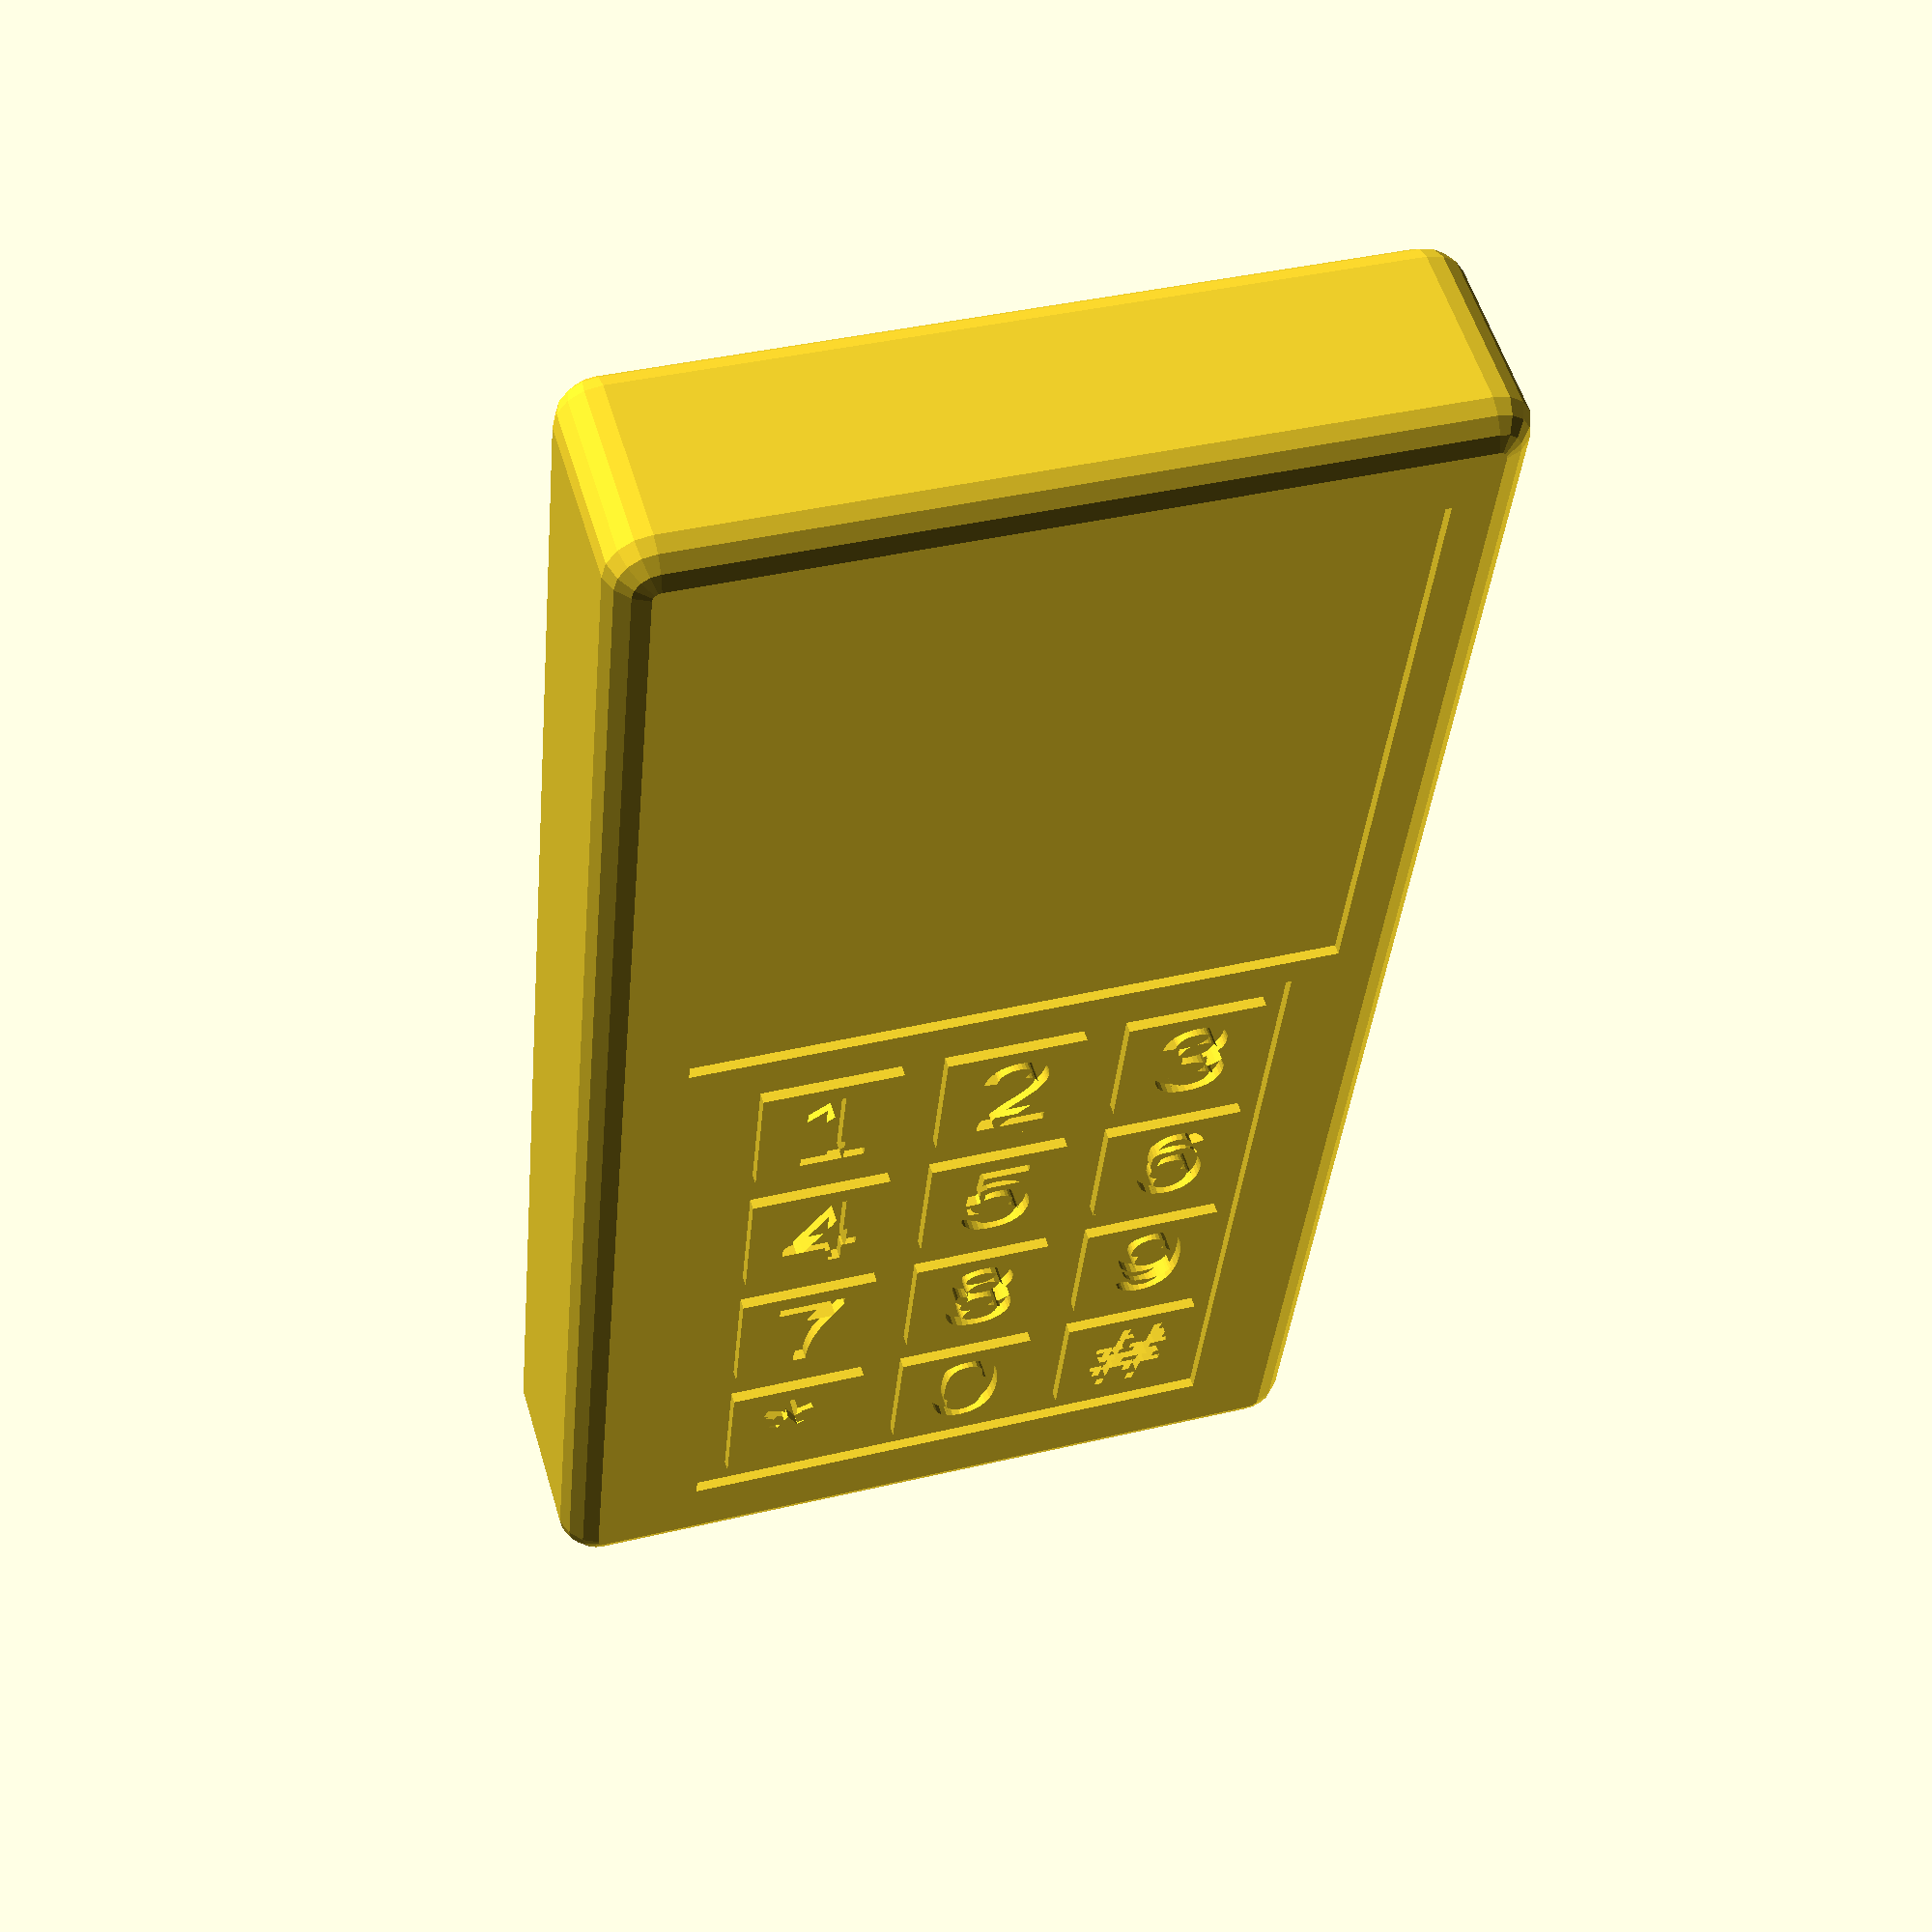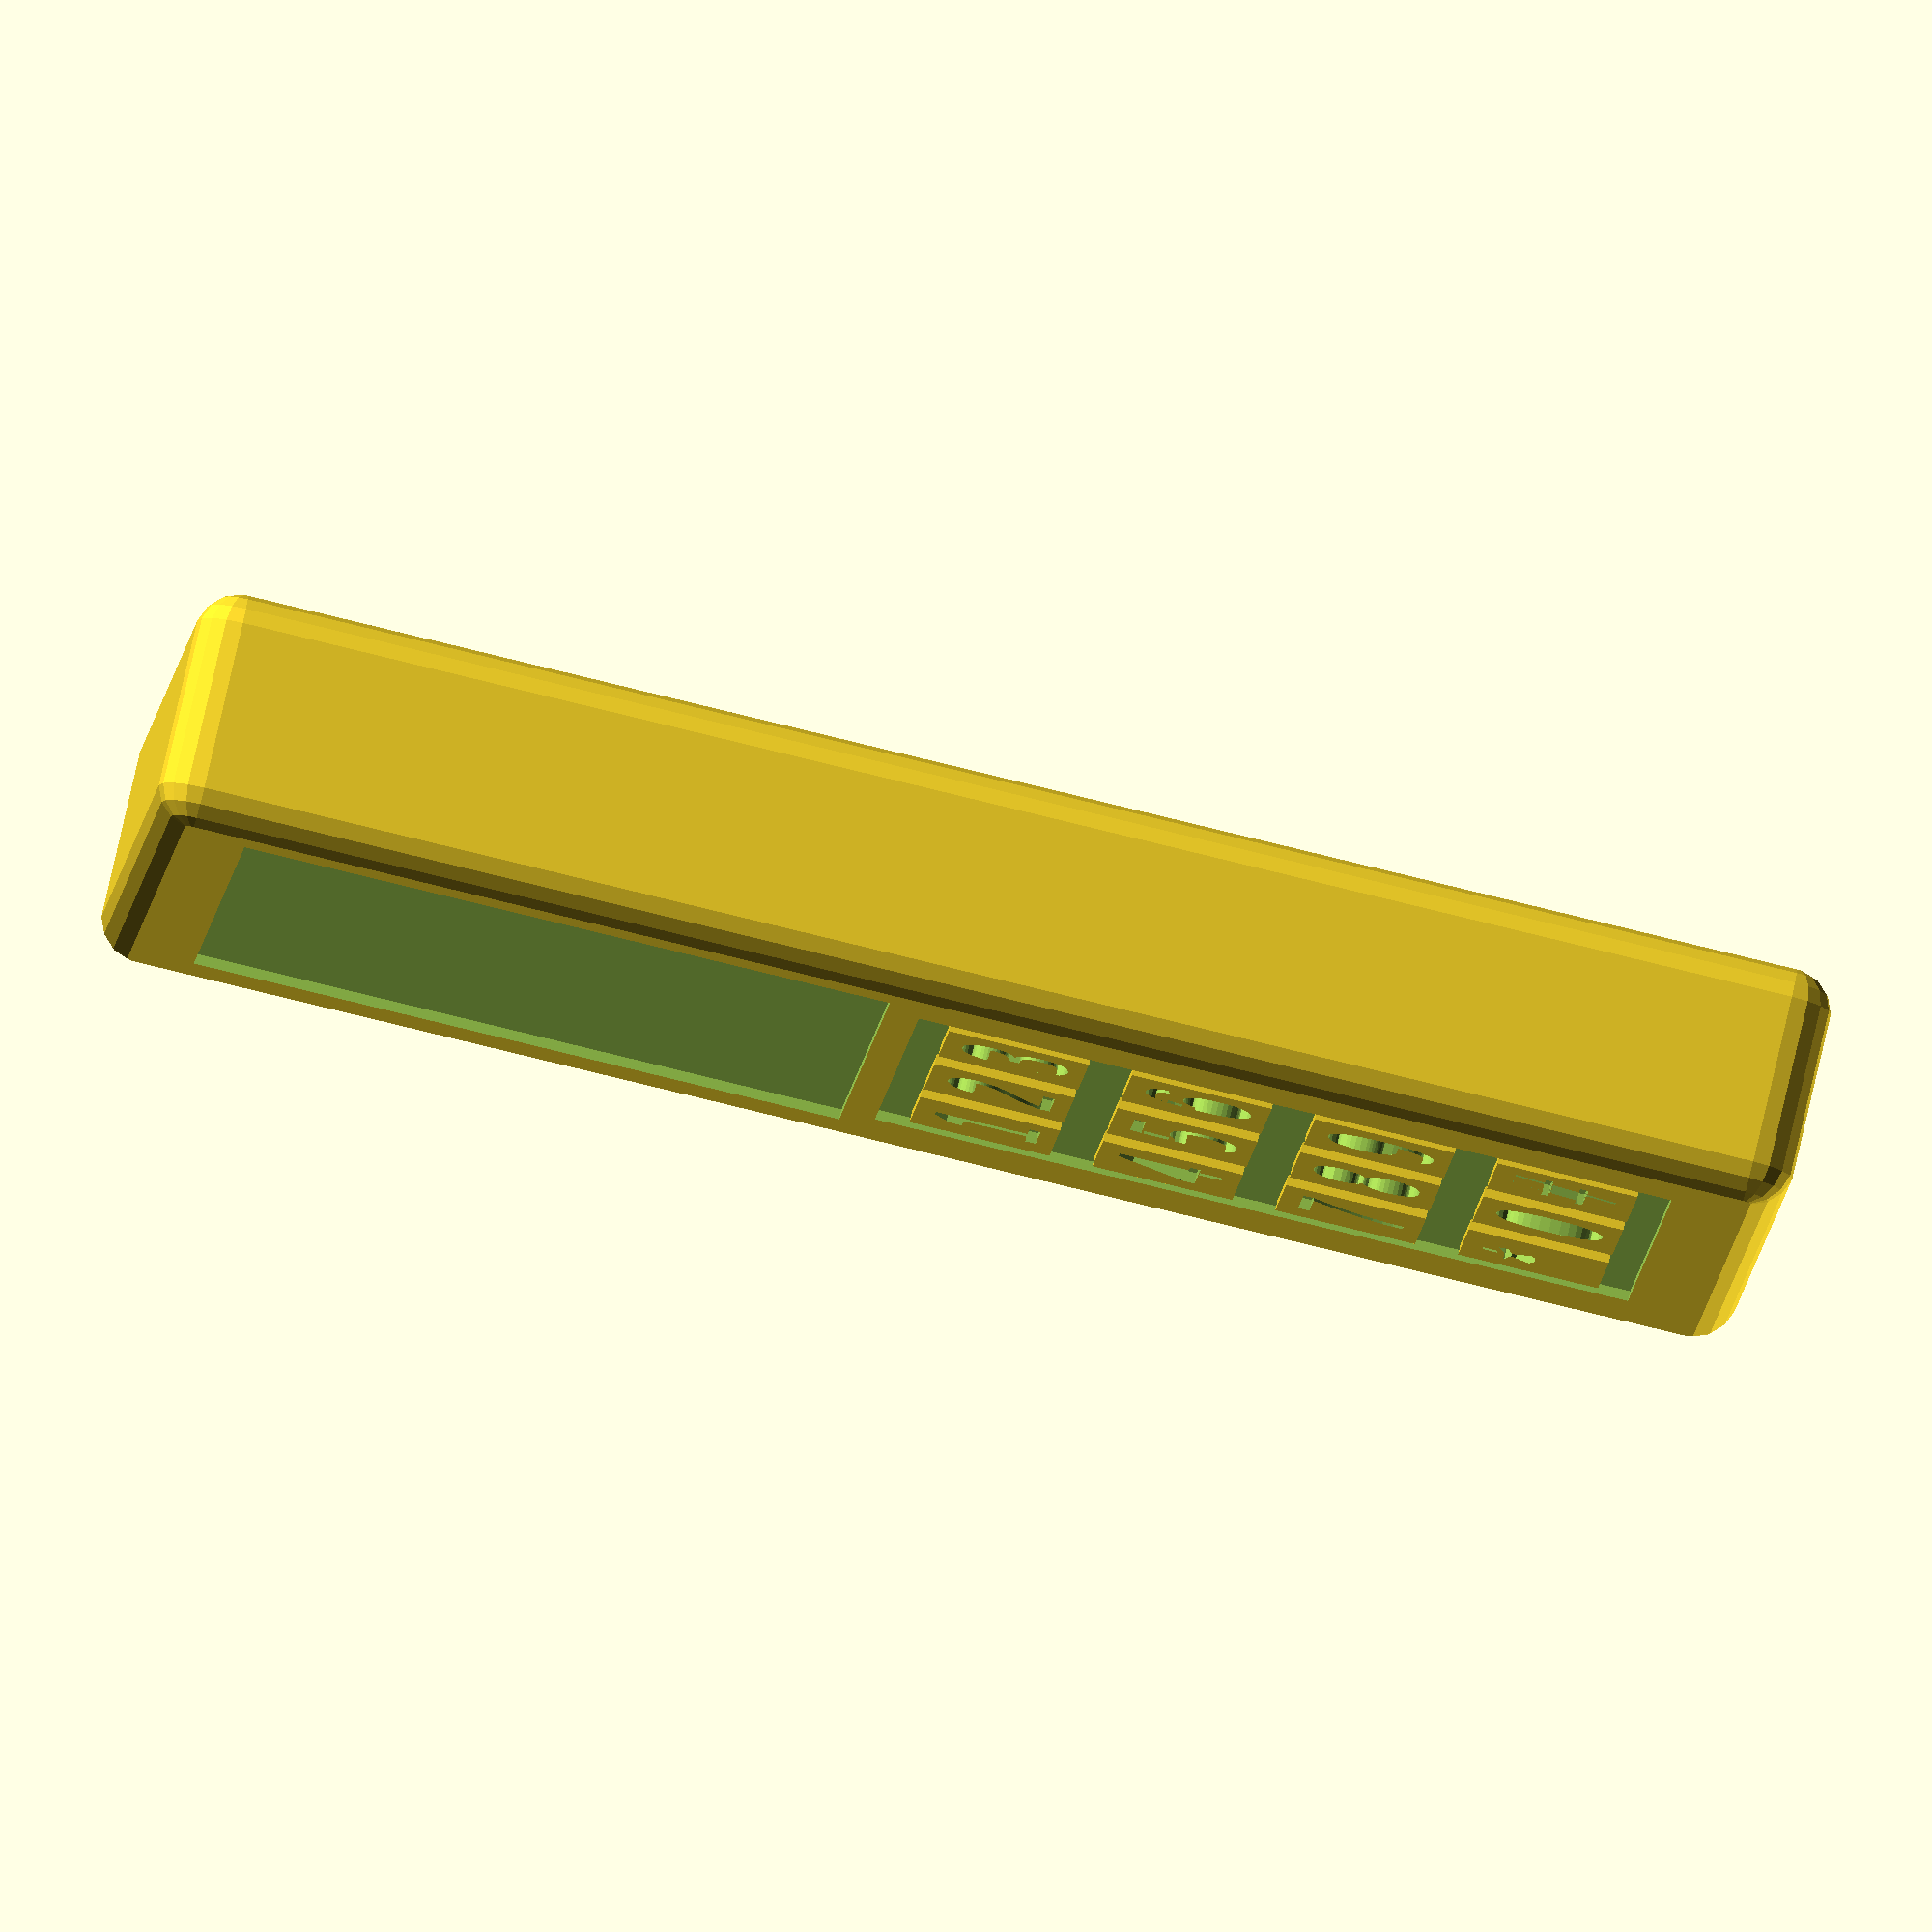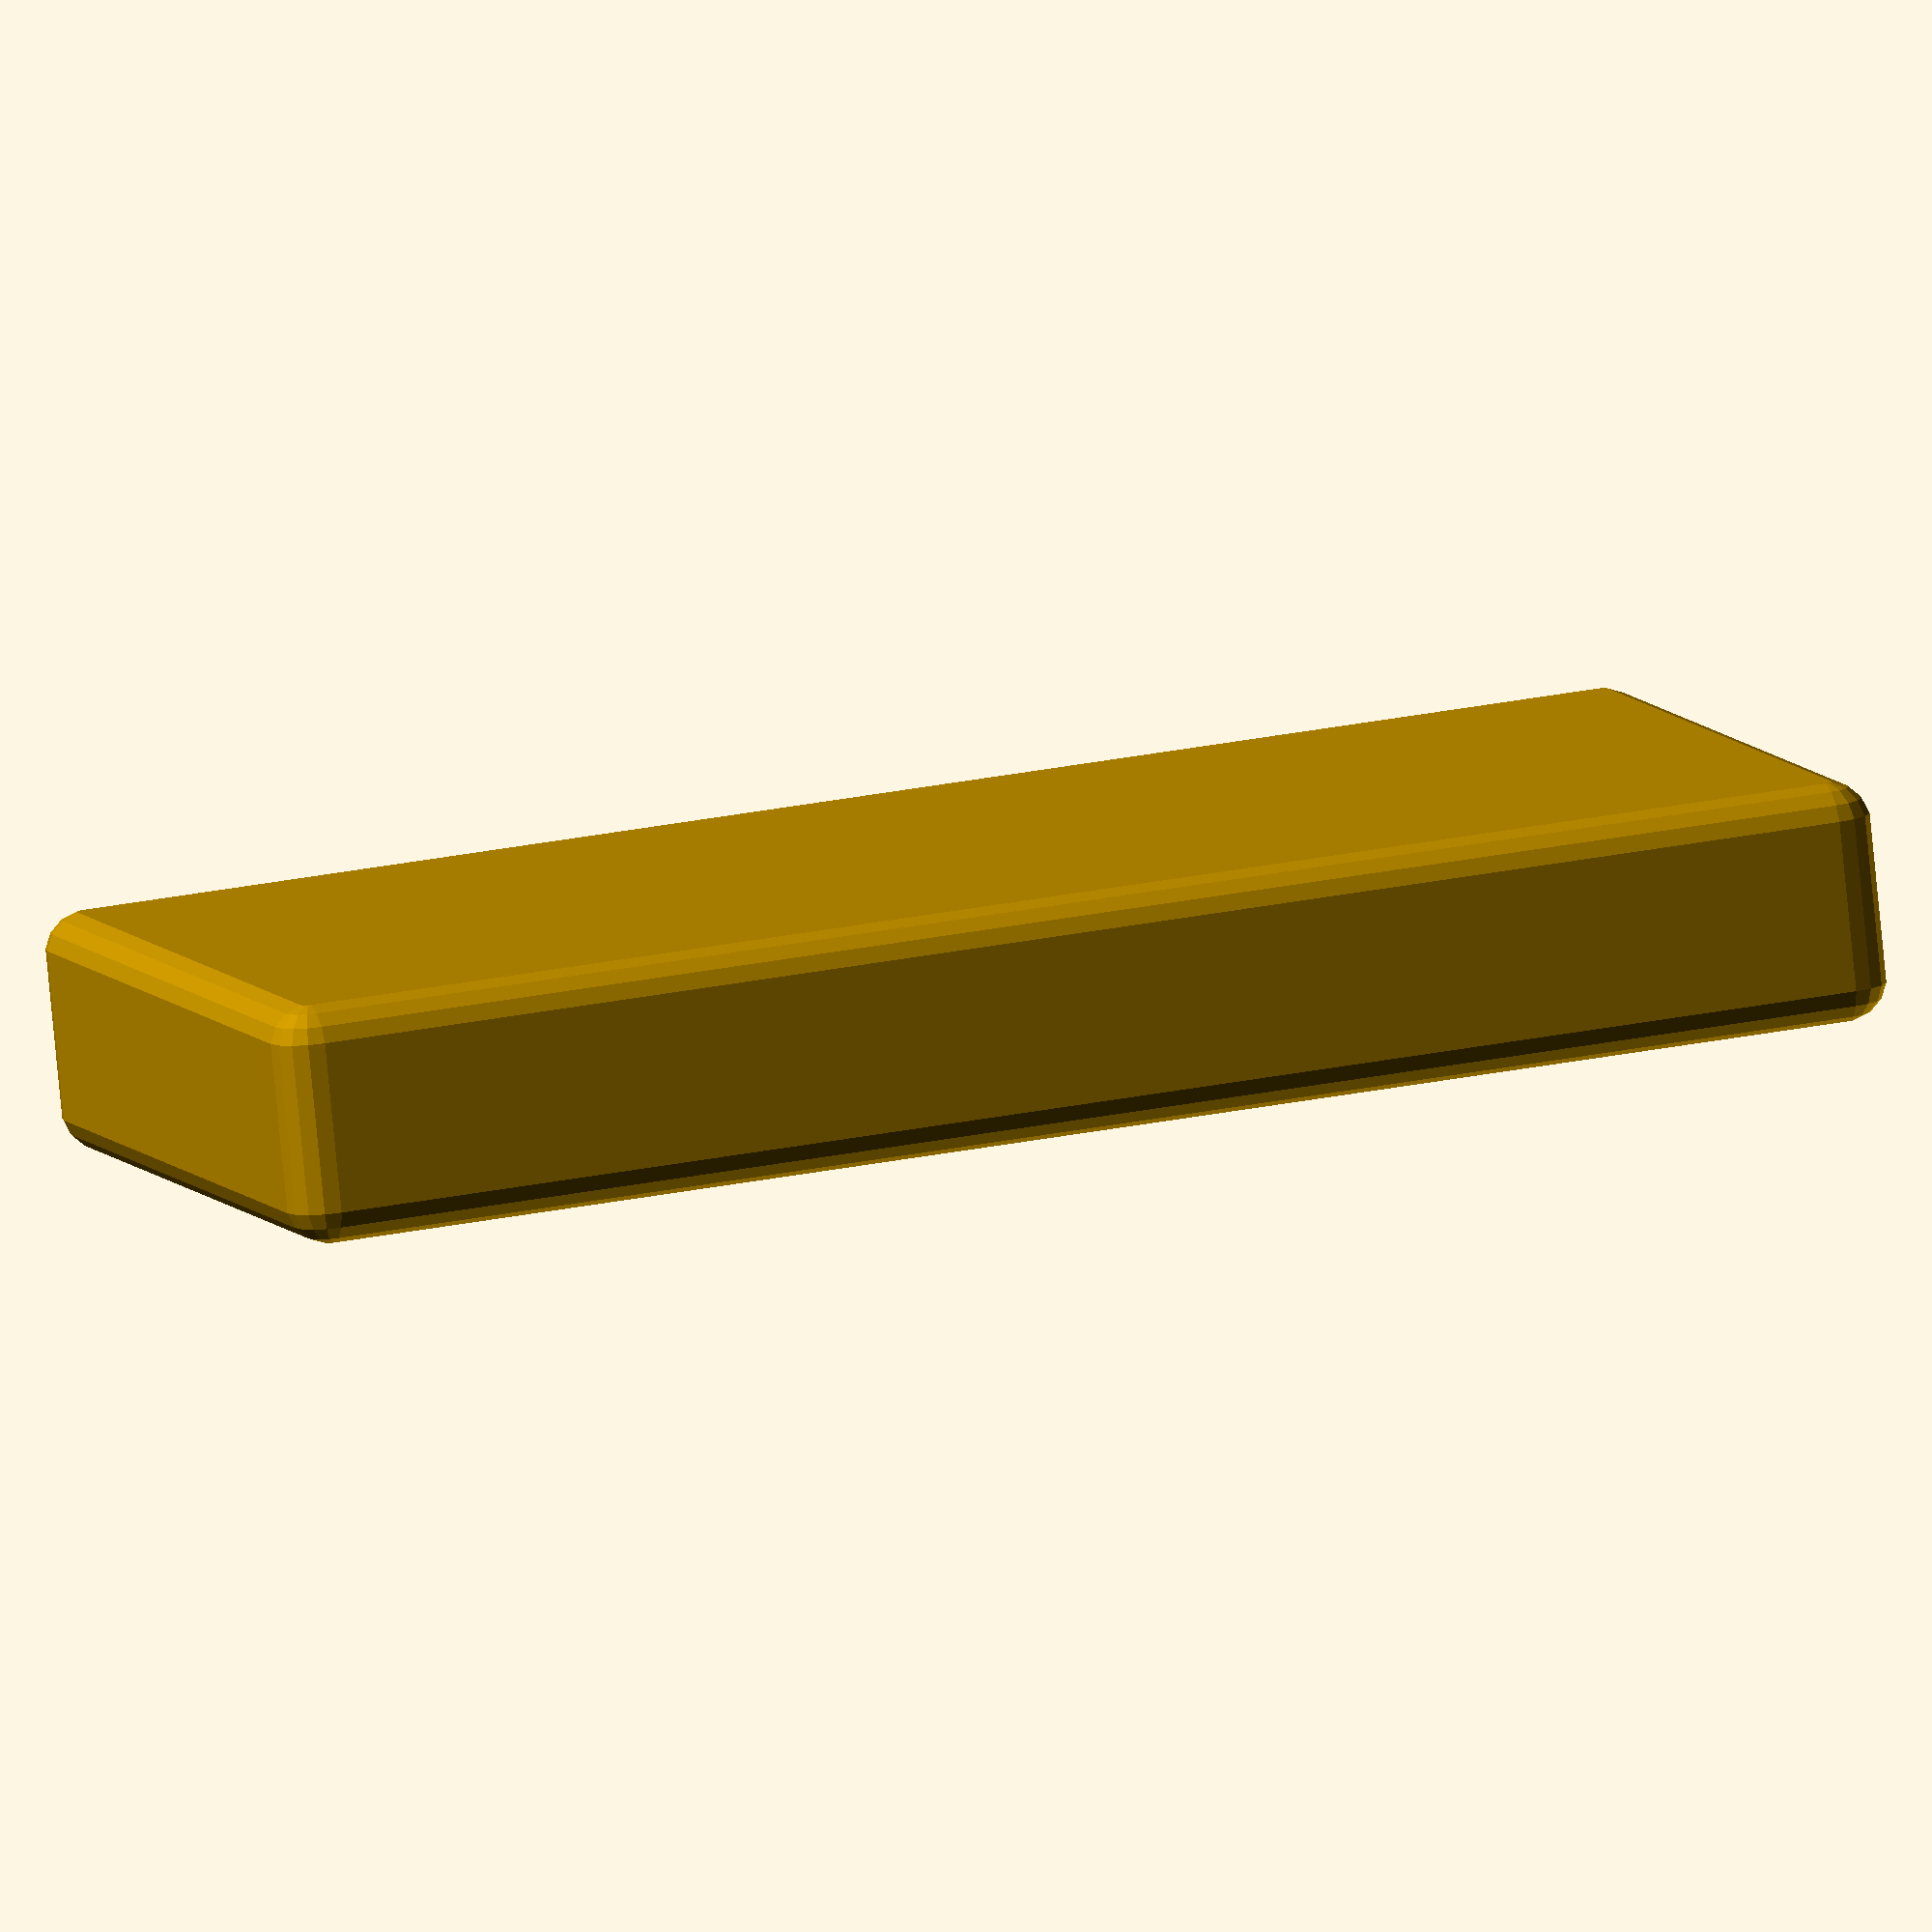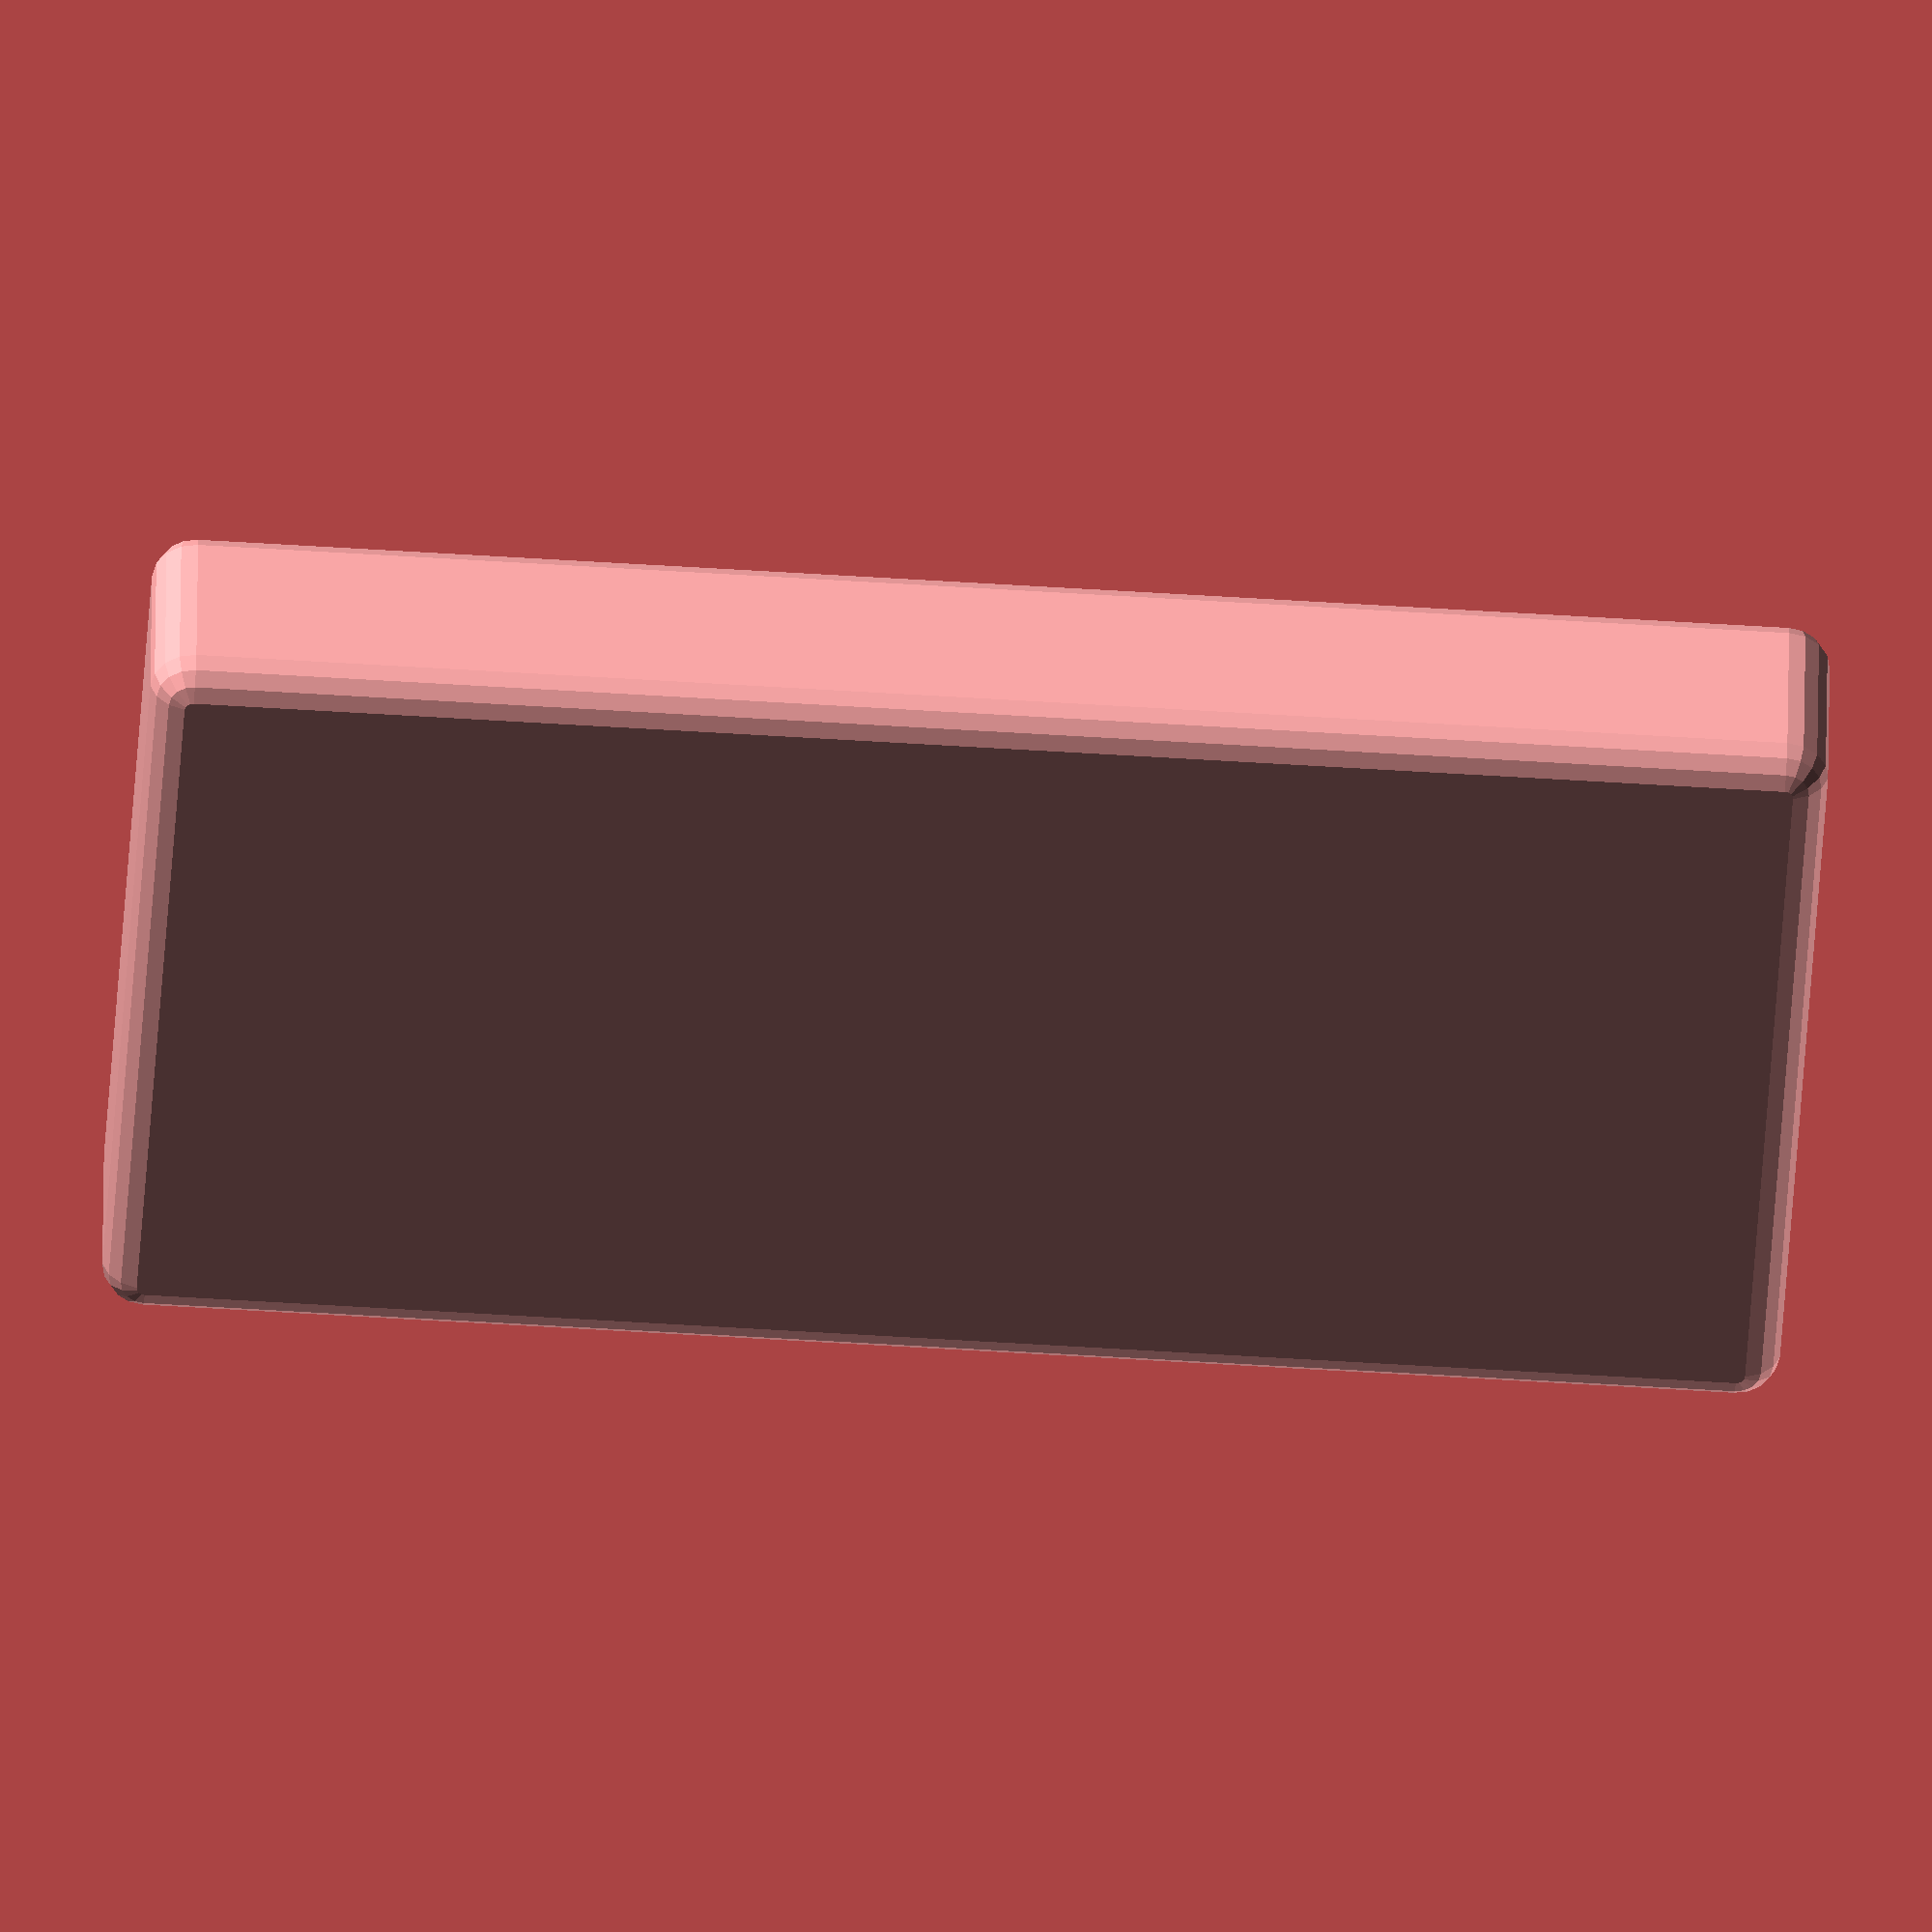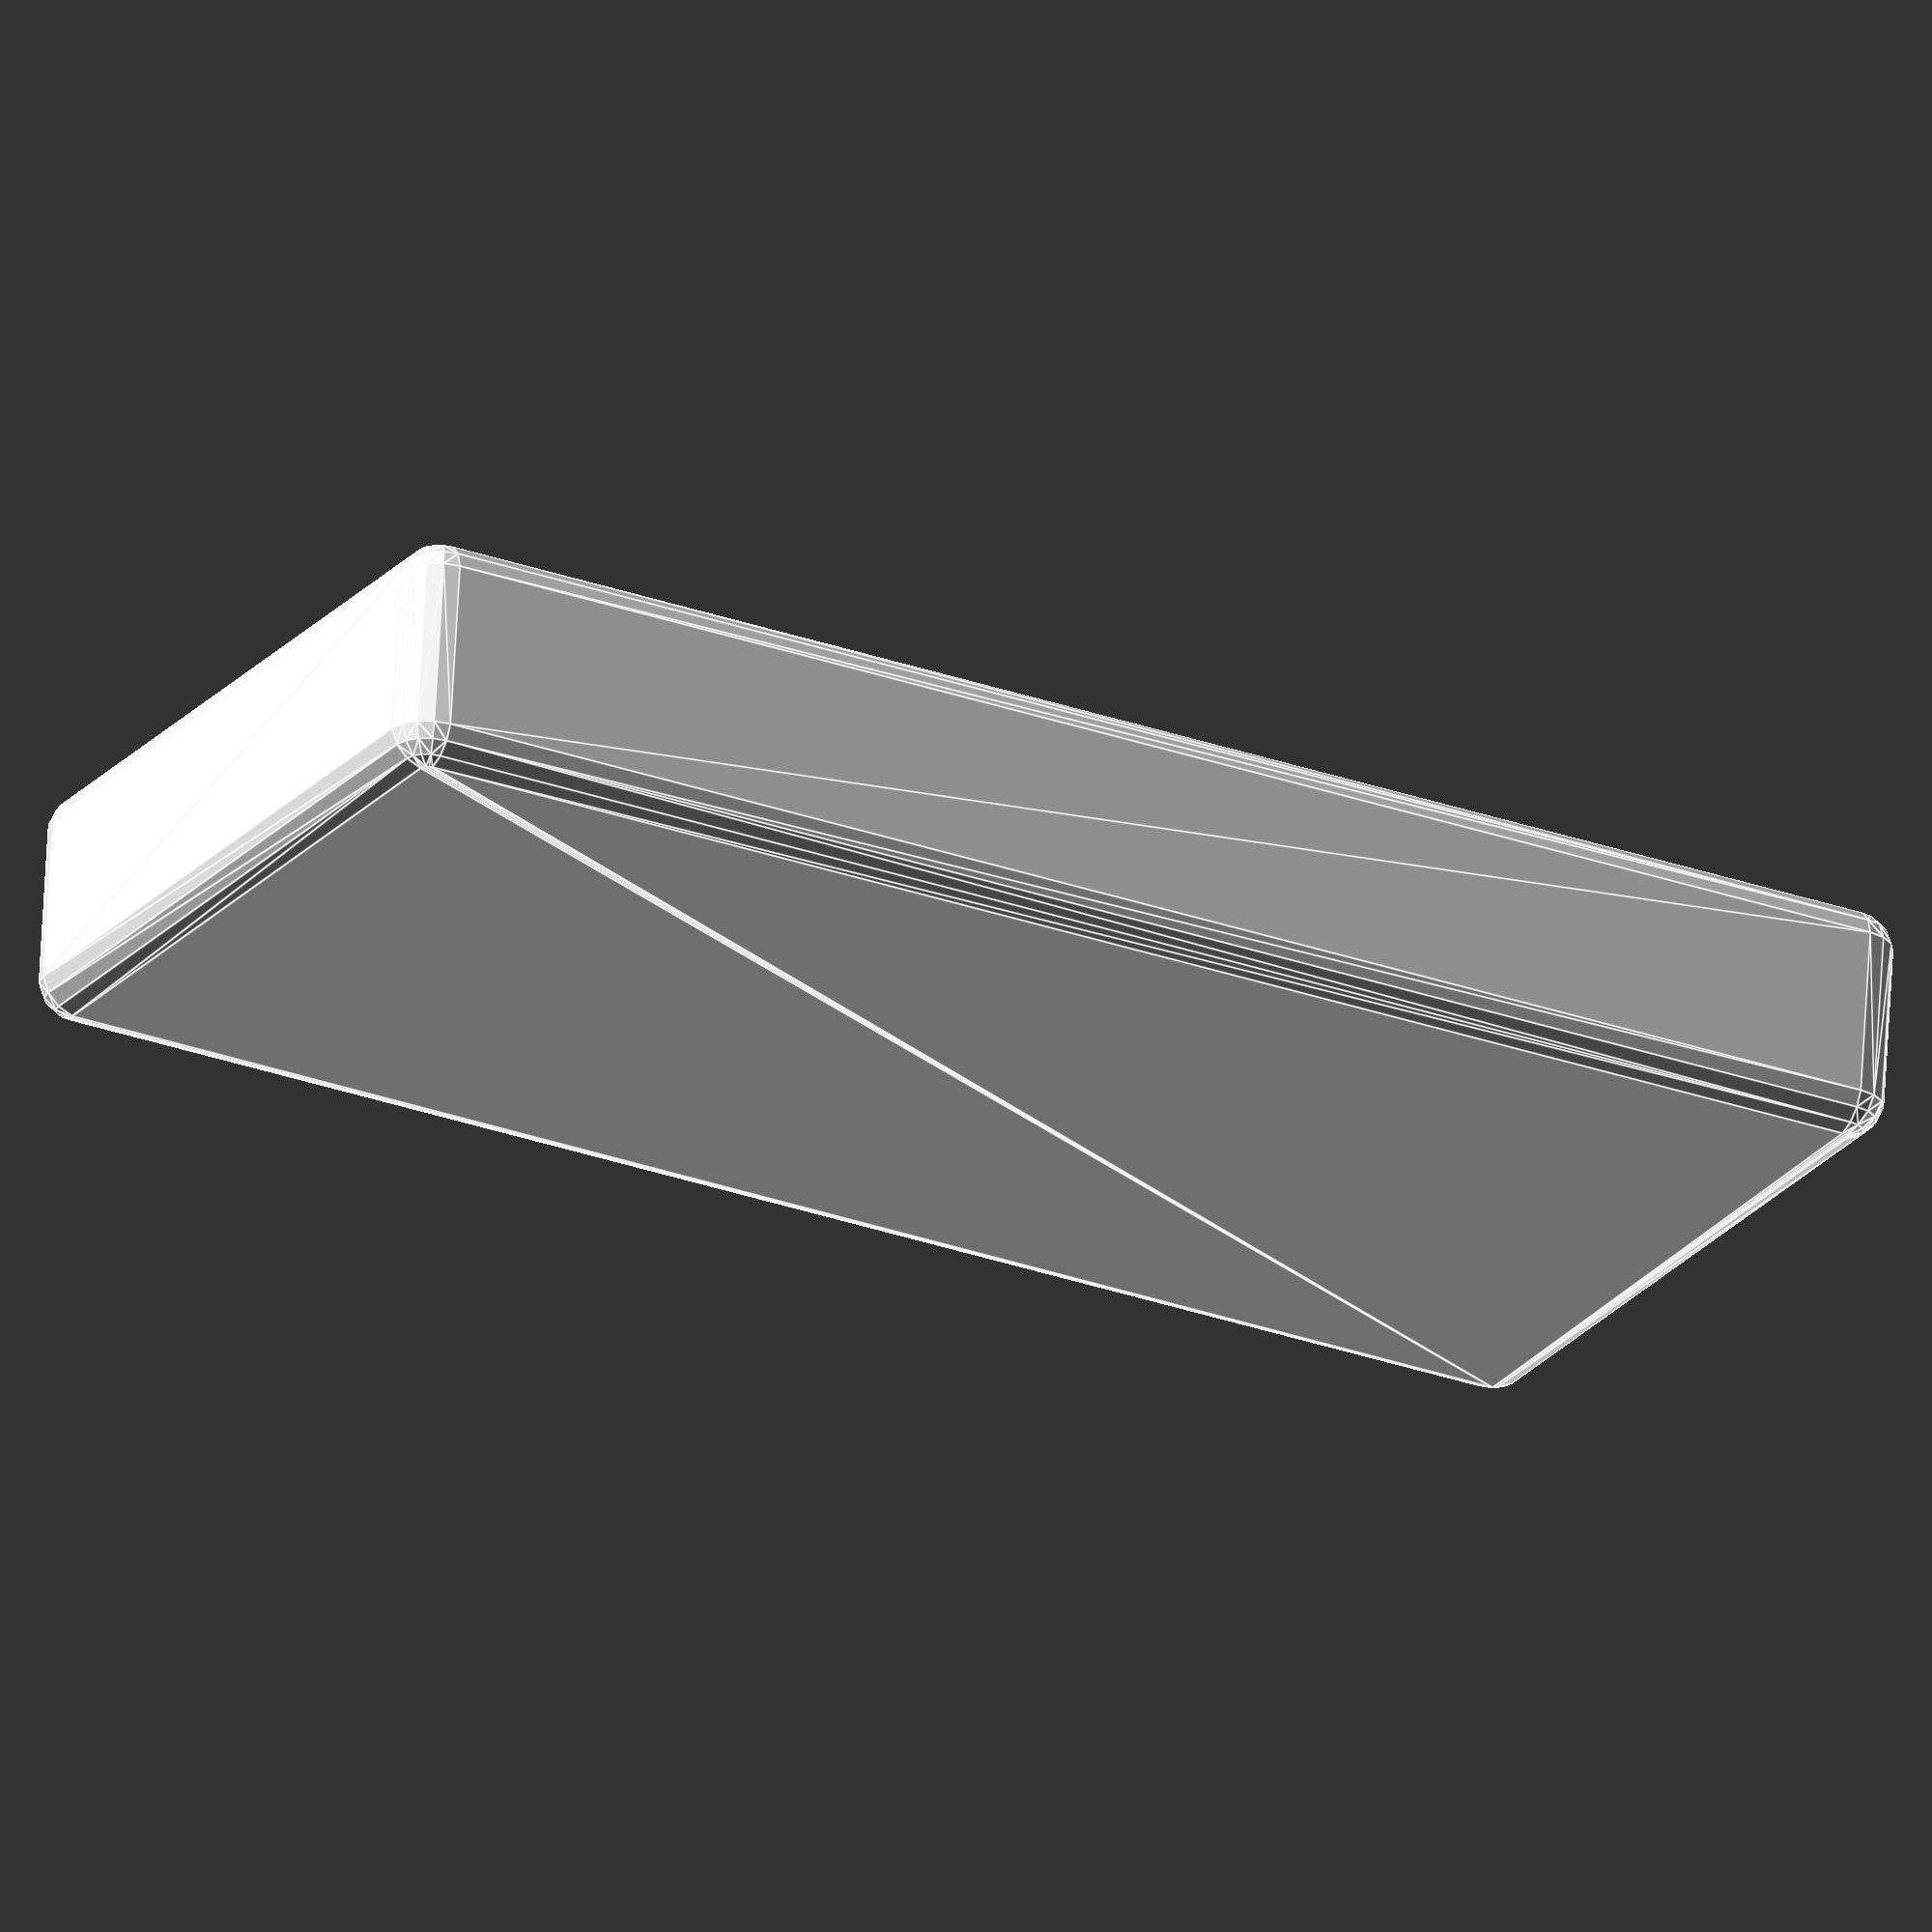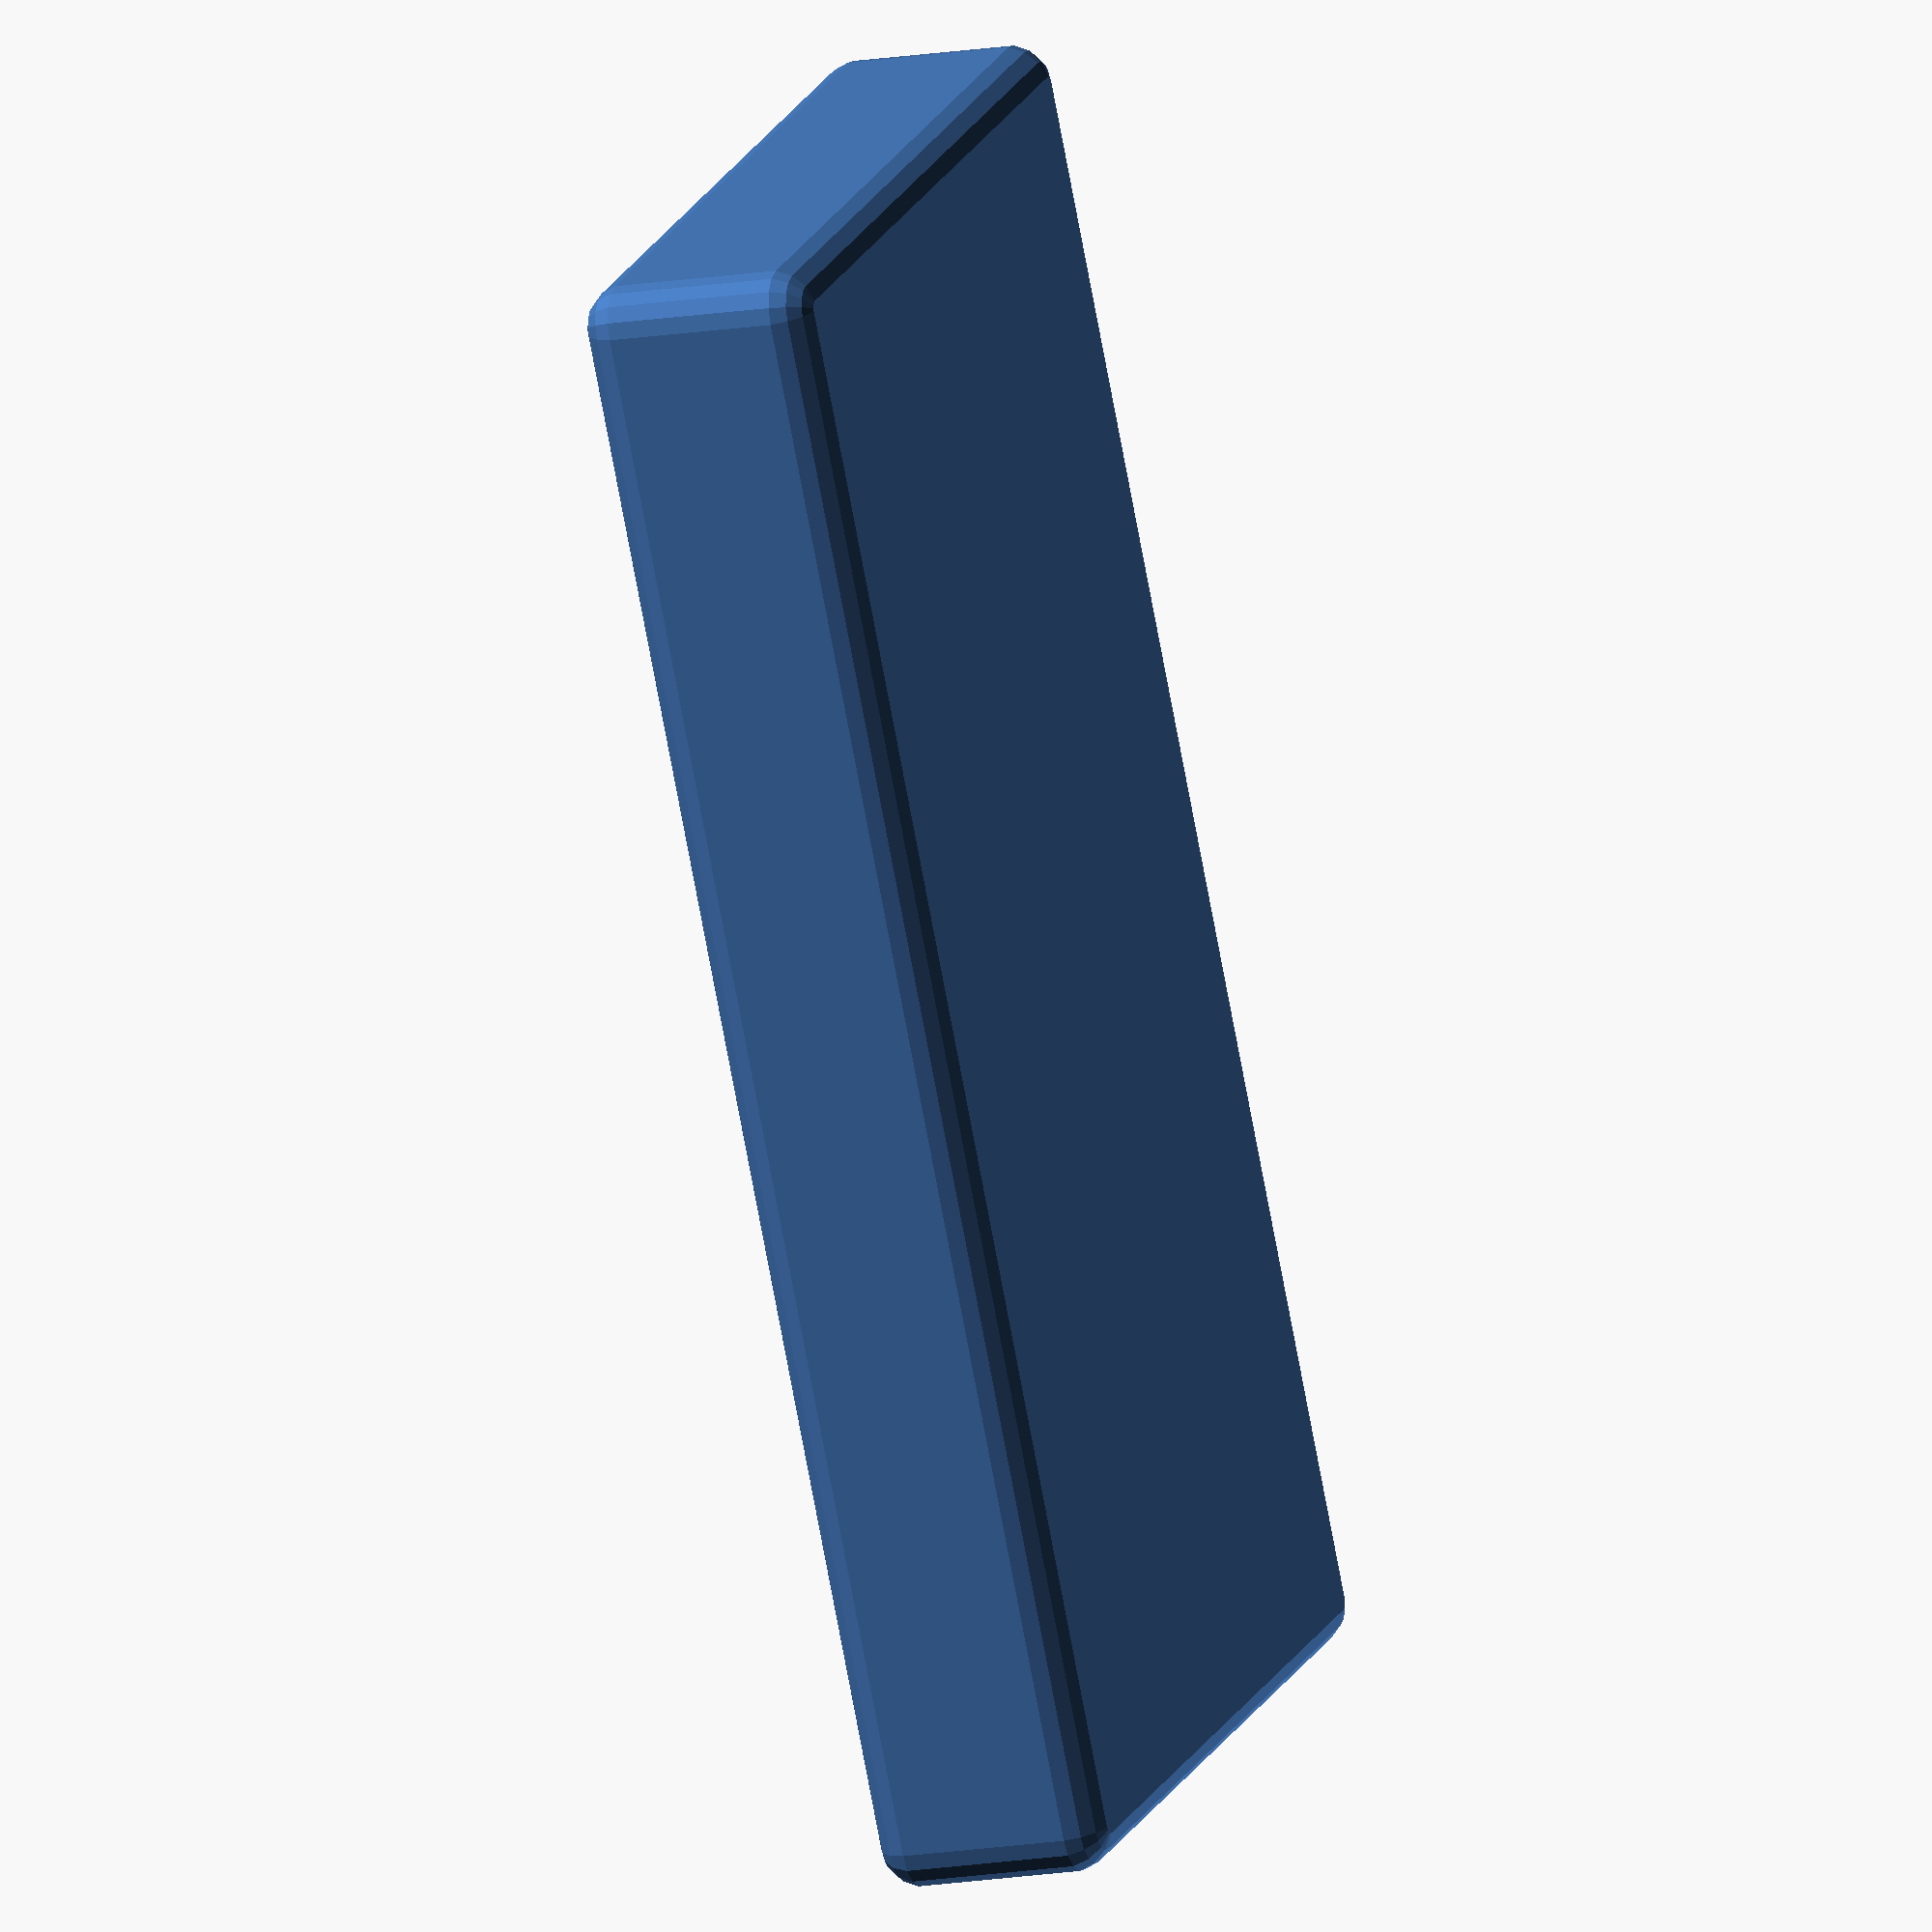
<openscad>
/**
 * This work is licensed under a <a rel="license" href="https://creativecommons.org/licenses/by-sa/4.0/">Creative Commons Attribution 4.0 Unported License</a>.
 * You can find this on thingiverse: http://www.thingiverse.com/thing:1800531
 */

module body() {
    translate([1, 1, 1]) {
        minkowski() {
            $fn=16;
            cube([72, 34, 7]);
            sphere(r=2);
        }
    }
}

module antenna() {
    translate([-8, 4.5, 4.5]) {
        rotate([0, 90, 0]) {
            cylinder(r=2, h=10);
        }
    }
}

module keys() {
    
numbers = [
    ["1", "2", "3"], 
    ["4", "5", "6"],
    ["7", "8", "9"],
    ["*", "0", "#"]];
    
    taille = 6.5;
    espacement = 2;
    
    for(i = [0:2]) {
        for(j = [1:4]) {
            translate([28+j*(taille+espacement), 7+i*(taille+espacement), 7]) {
                difference() {
                    cube([taille, taille, 3]);
                    translate([5.7, 1.5, 2.5]) {
                        rotate([0, 0, 90]) {
                            scale([0.5, 0.5, 1]) {
                                linear_extrude(1) {
                                    text(numbers[j-1][i]);
                                }
                            }
                        }
                    }
                }
            }
        }
    }
}

module phone() {
    difference() {
        body();
        translate([3.5, 3.5, 9.5]) {
            cube([30, 30, 5]);
        }
        translate([35, 5.5, 9.5]) {
            cube([35, 26, 5]);
        }
    }
    keys();
}

rotate([0, 90, 0]) {
    scale([1.25, 1.25, 1.25]) {
        phone();
    }
}
</openscad>
<views>
elev=36.2 azim=73.4 roll=354.9 proj=p view=wireframe
elev=261.8 azim=341.2 roll=103.7 proj=o view=solid
elev=153.6 azim=251.9 roll=108.2 proj=o view=wireframe
elev=239.0 azim=98.7 roll=93.7 proj=o view=wireframe
elev=209.5 azim=96.8 roll=117.8 proj=o view=edges
elev=75.3 azim=341.7 roll=190.6 proj=o view=solid
</views>
